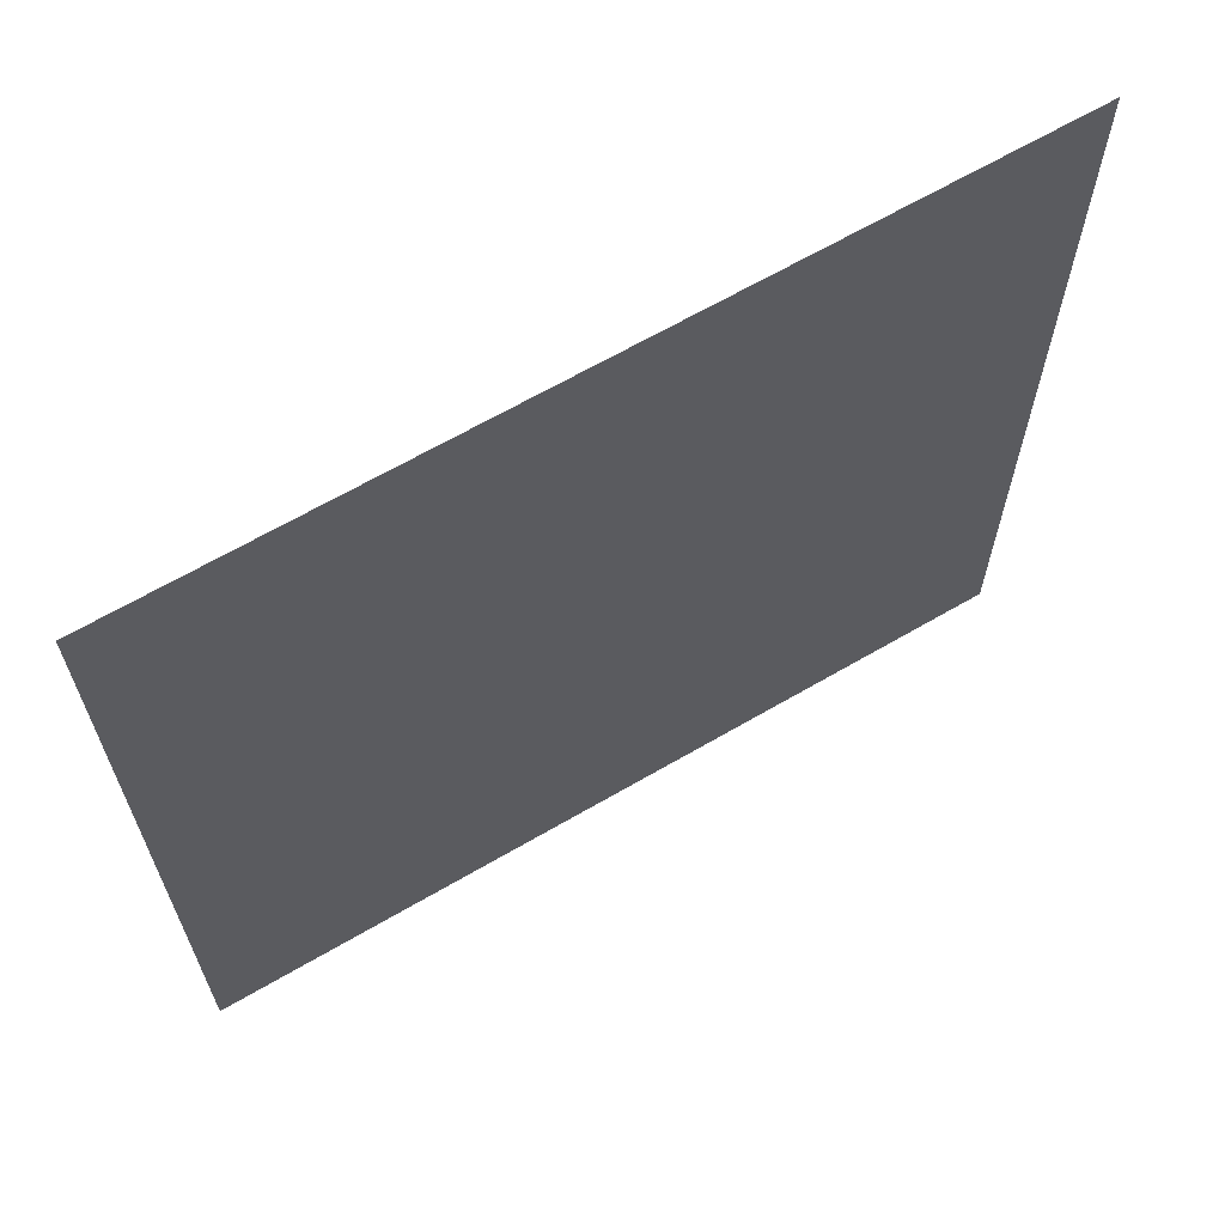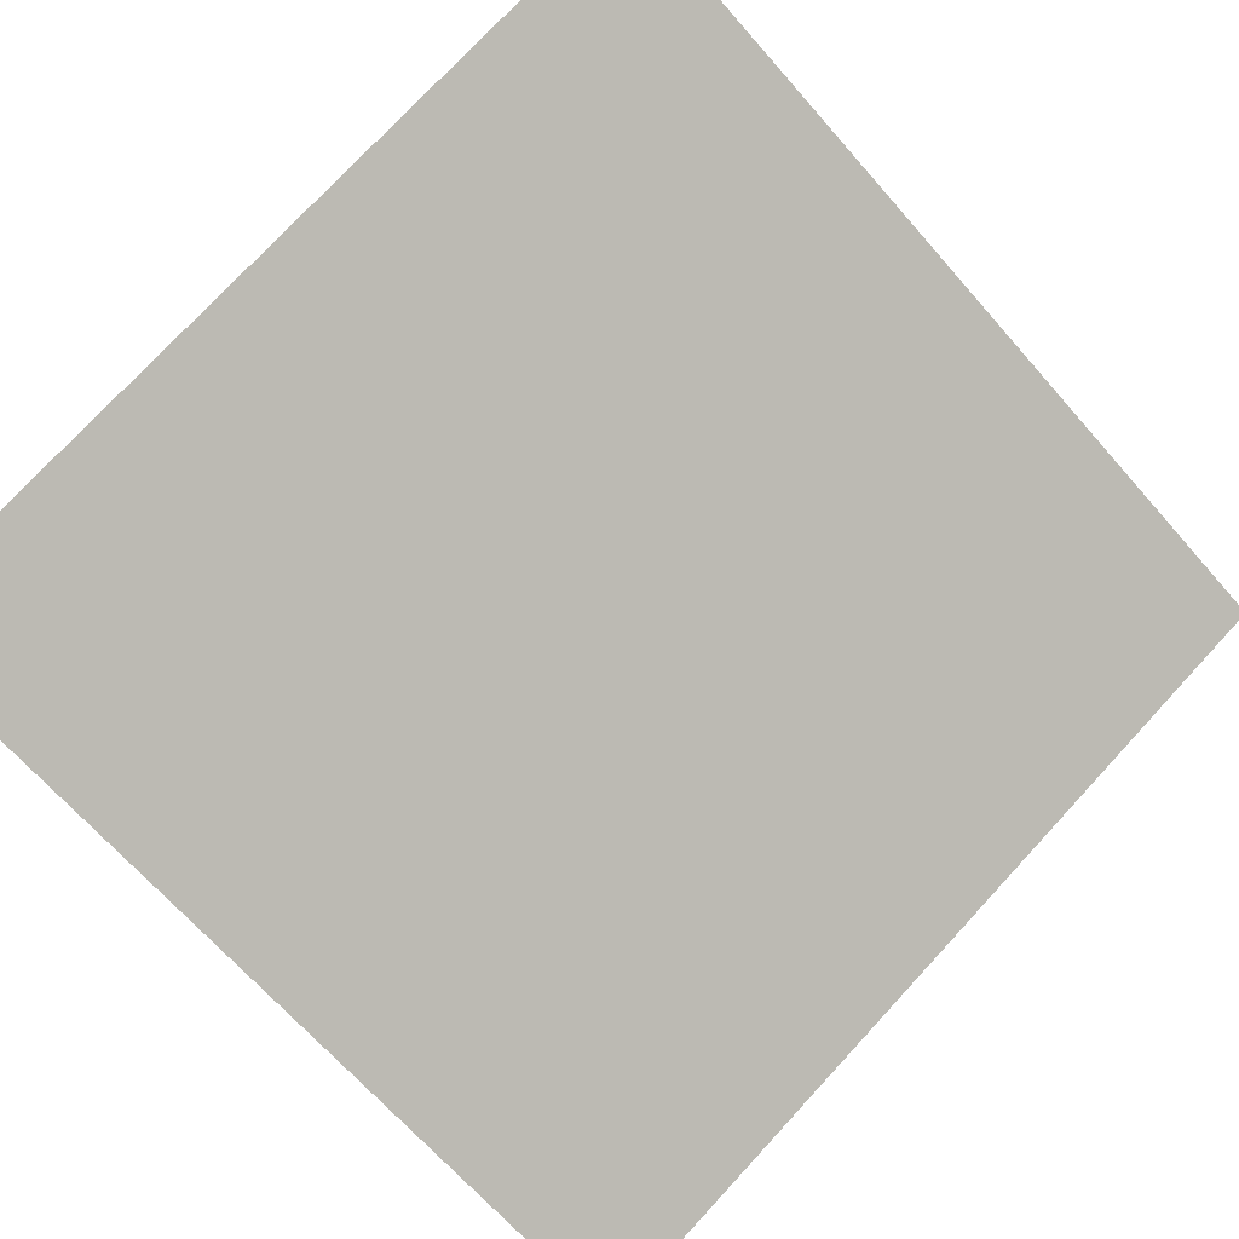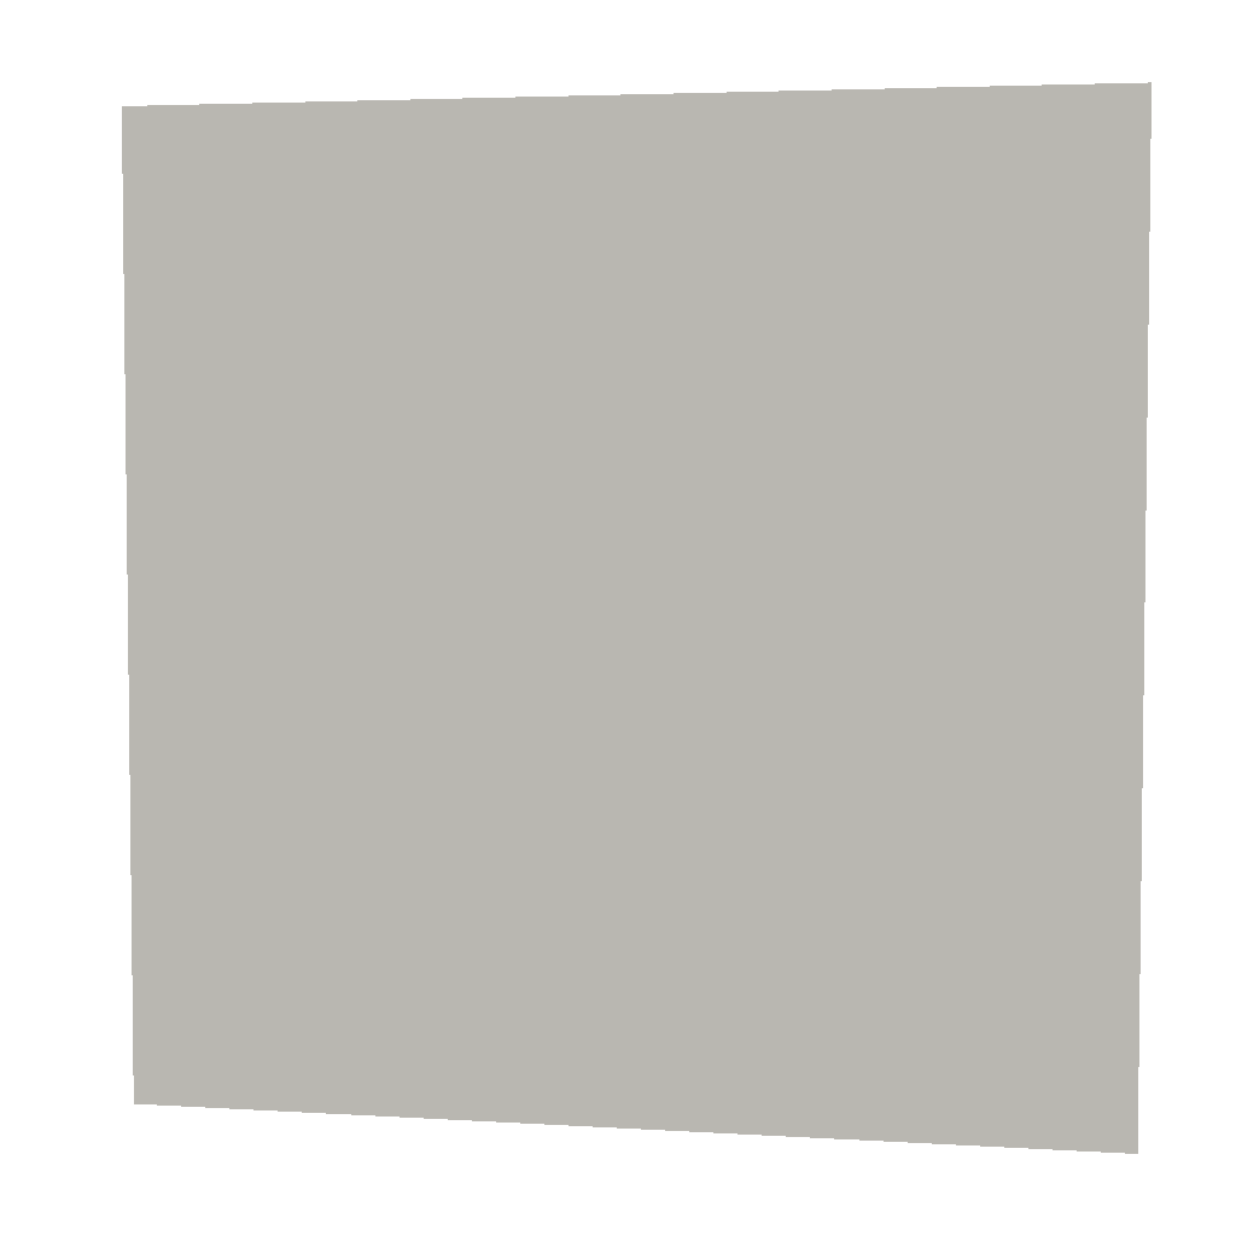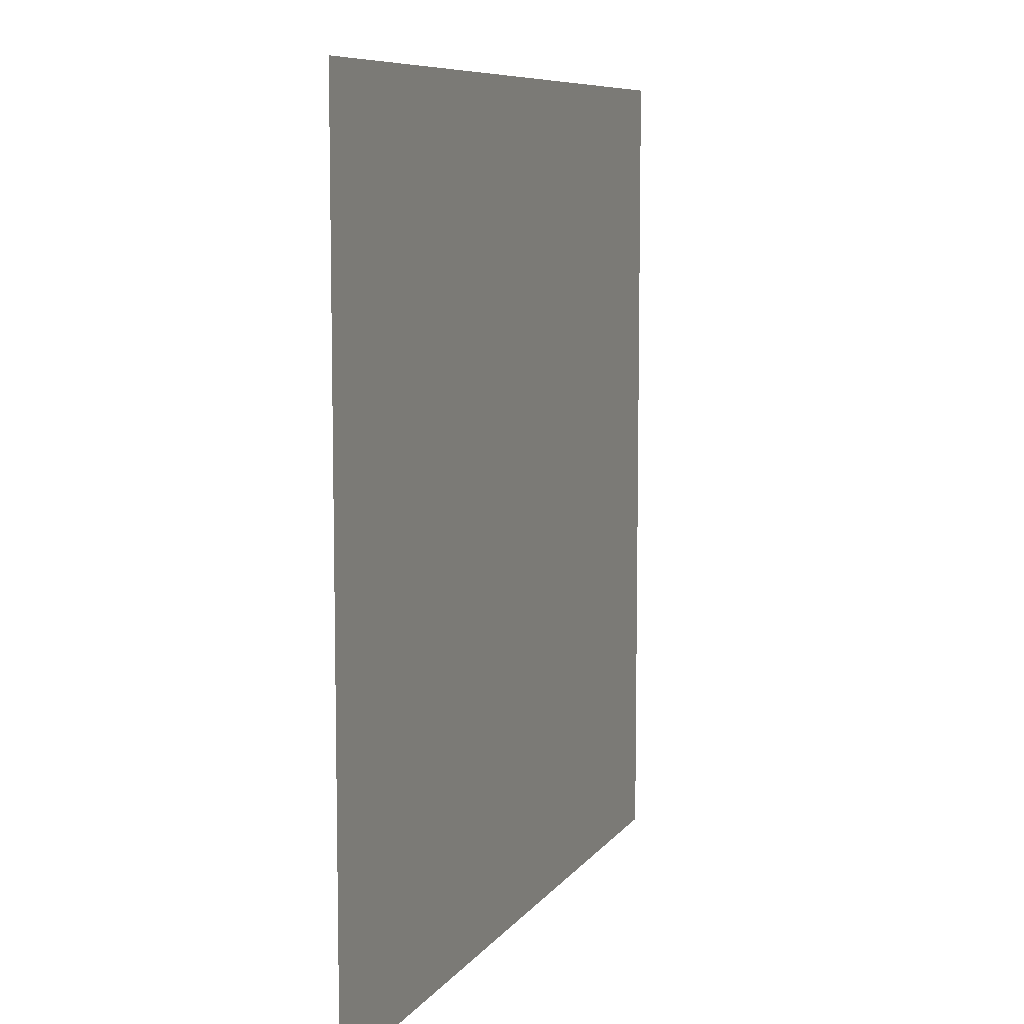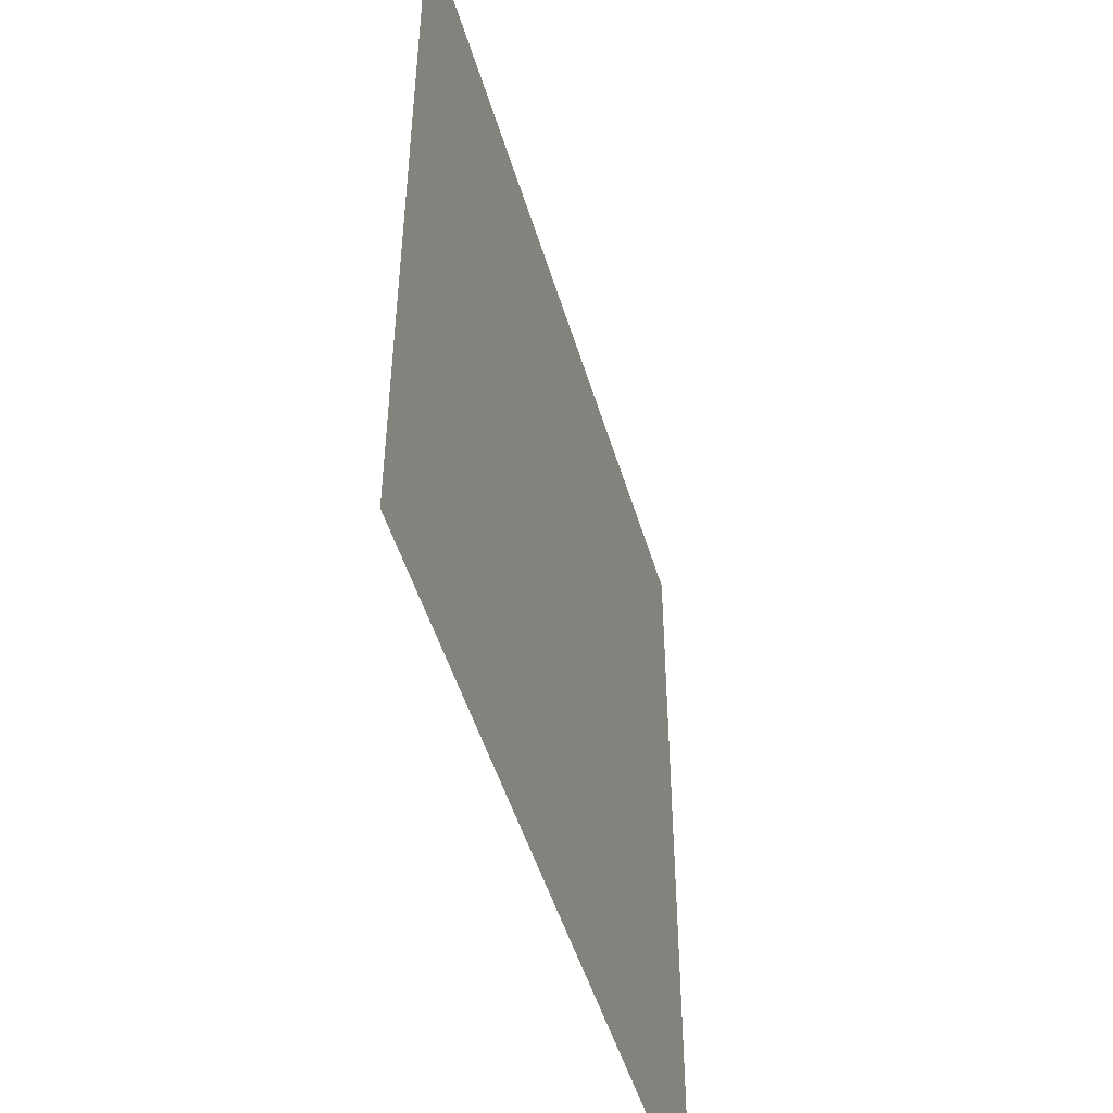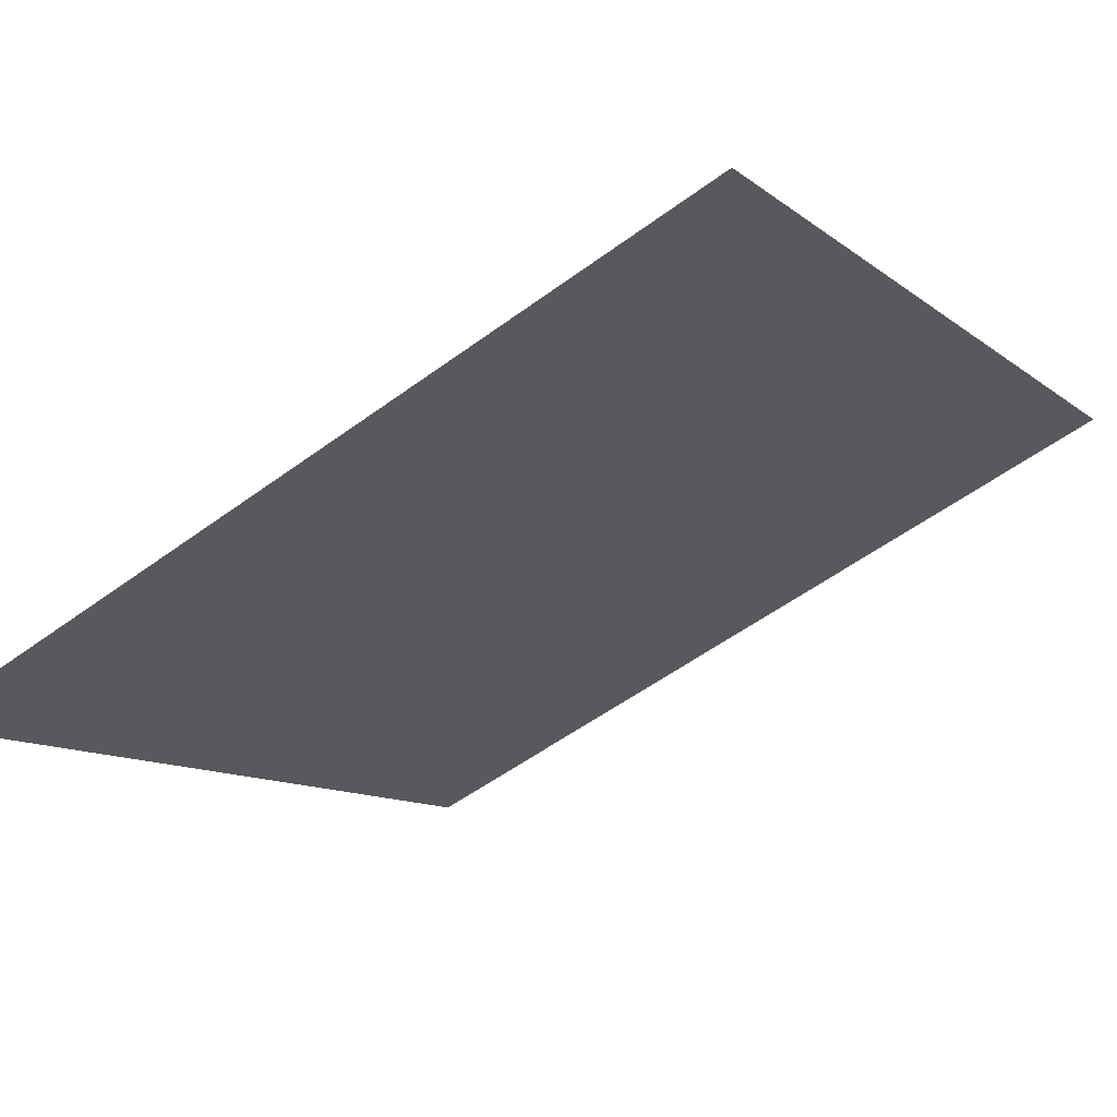
<metadata>
{"format":"obj","ext":"obj","renderer":"f3d","projection":"perspective","resolution":1024,"background":"white","views":[{"elev":65.4,"azim":-55.4,"up":"+Y"},{"elev":-68.6,"azim":41.4,"up":"+Z"},{"elev":4.0,"azim":166.3,"up":"+Y"},{"elev":8.2,"azim":-94.9,"up":"+Y"},{"elev":-49.4,"azim":-98.6,"up":"+Y"},{"elev":-11.1,"azim":29.5,"up":"+Z"}]}
</metadata>
<code>
v  33.69 7.926 21.62
v  33.69 6.546 21.62
v  32.44 6.546 21.03
v  32.44 7.926 21.03
g IntroText
f 1 2 3 4

</code>
